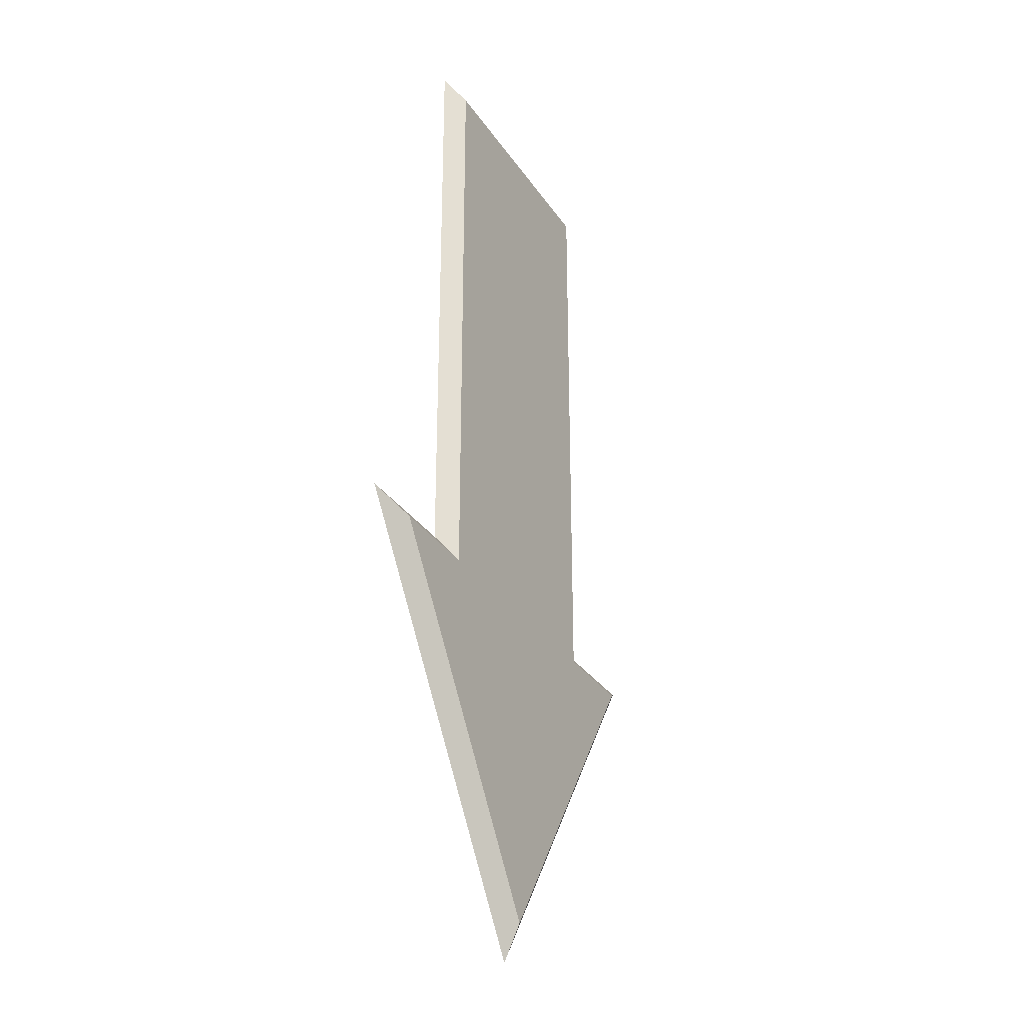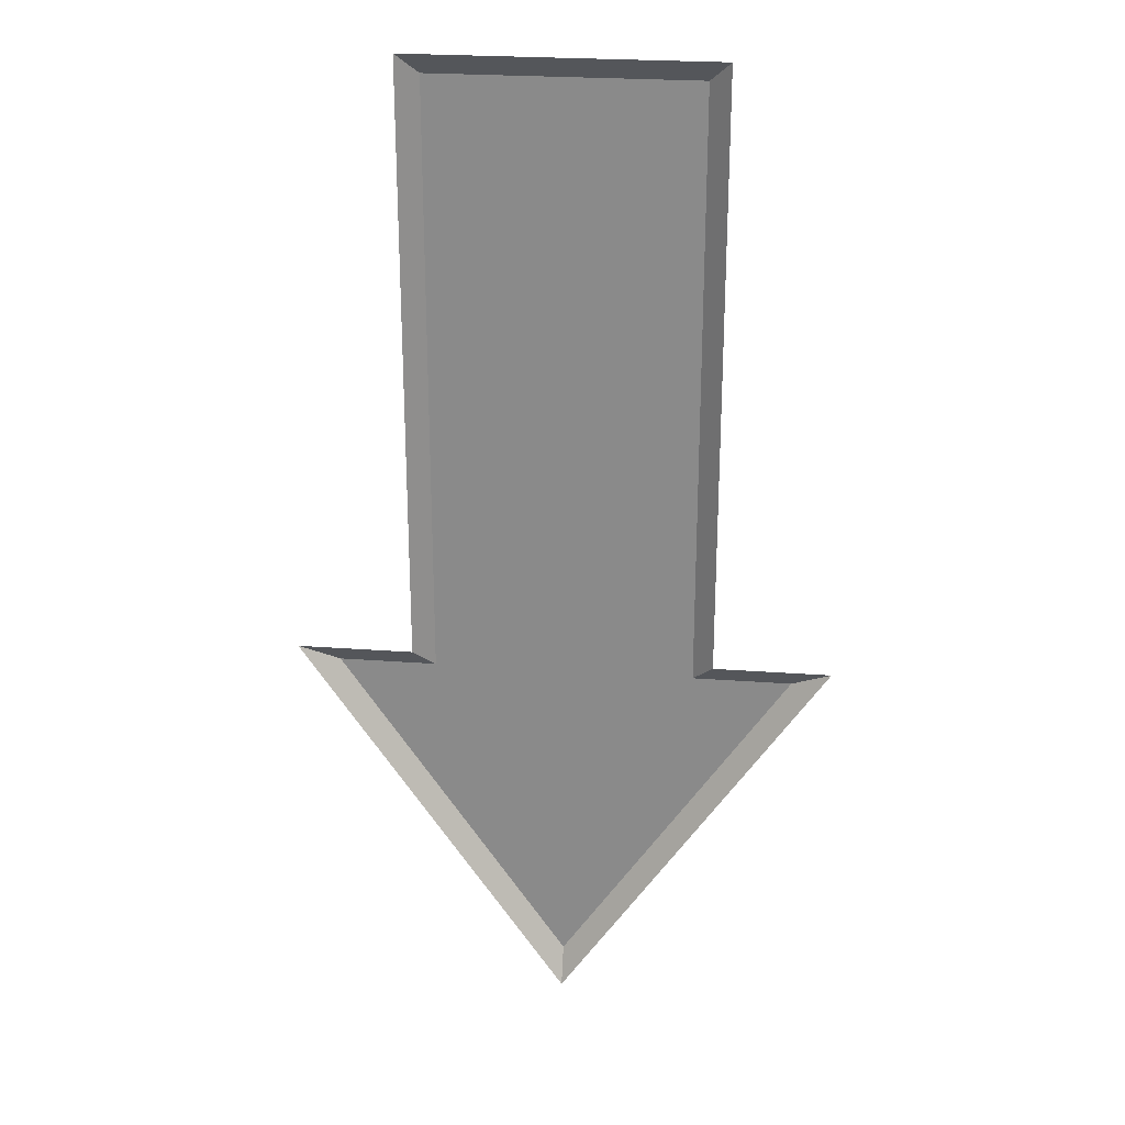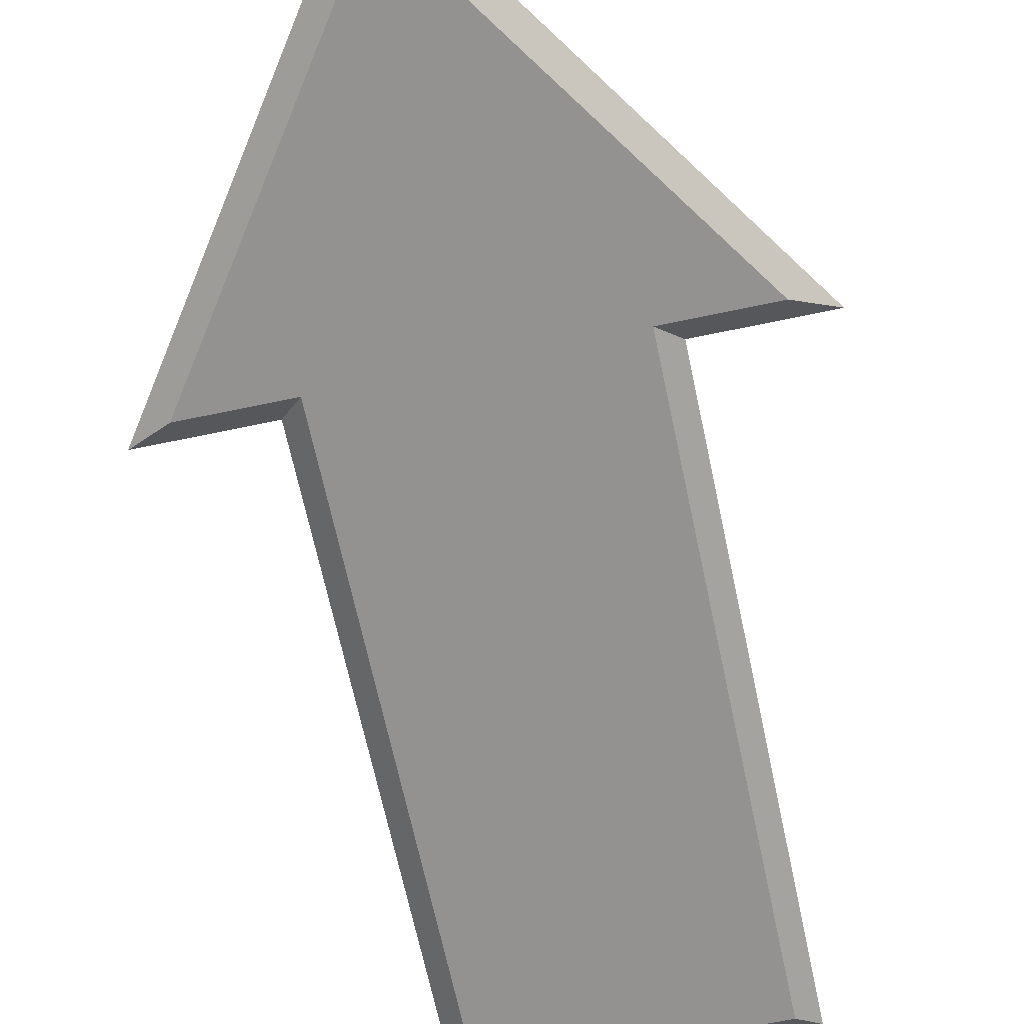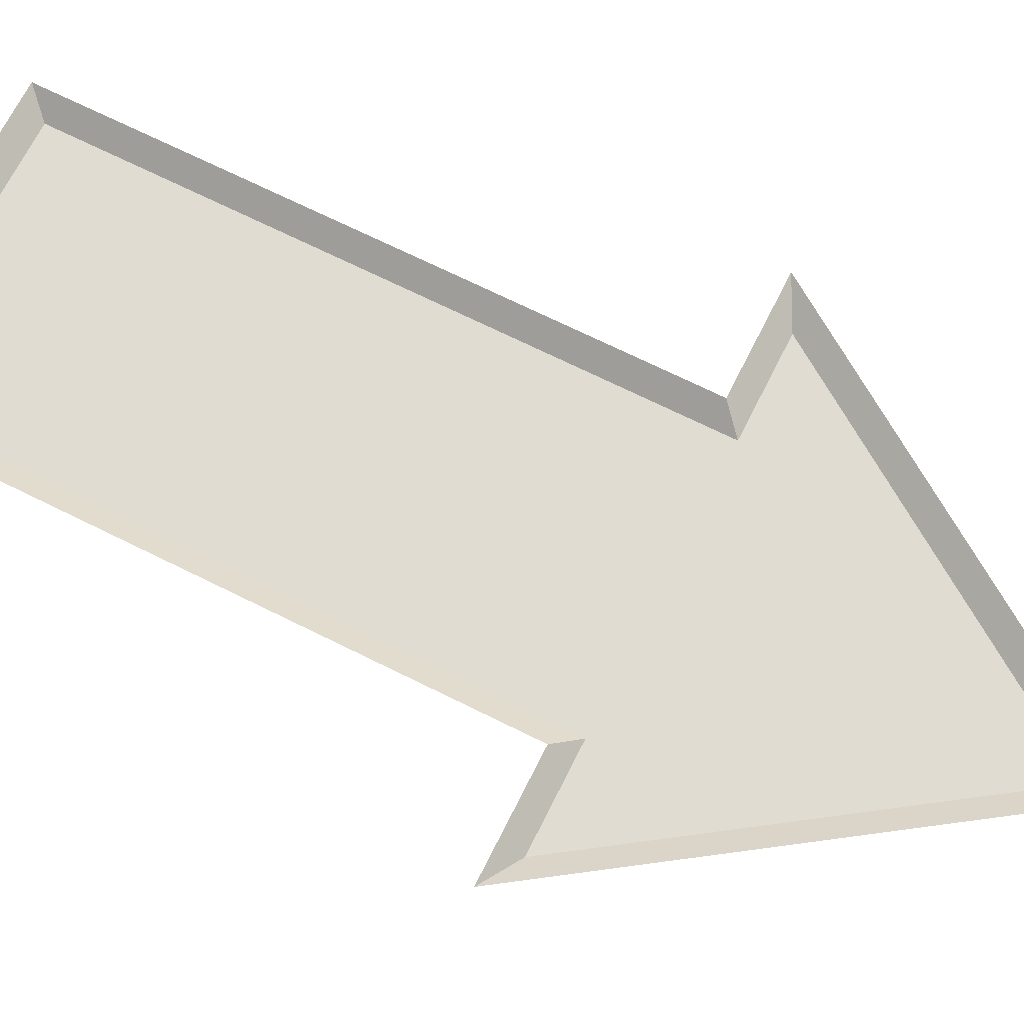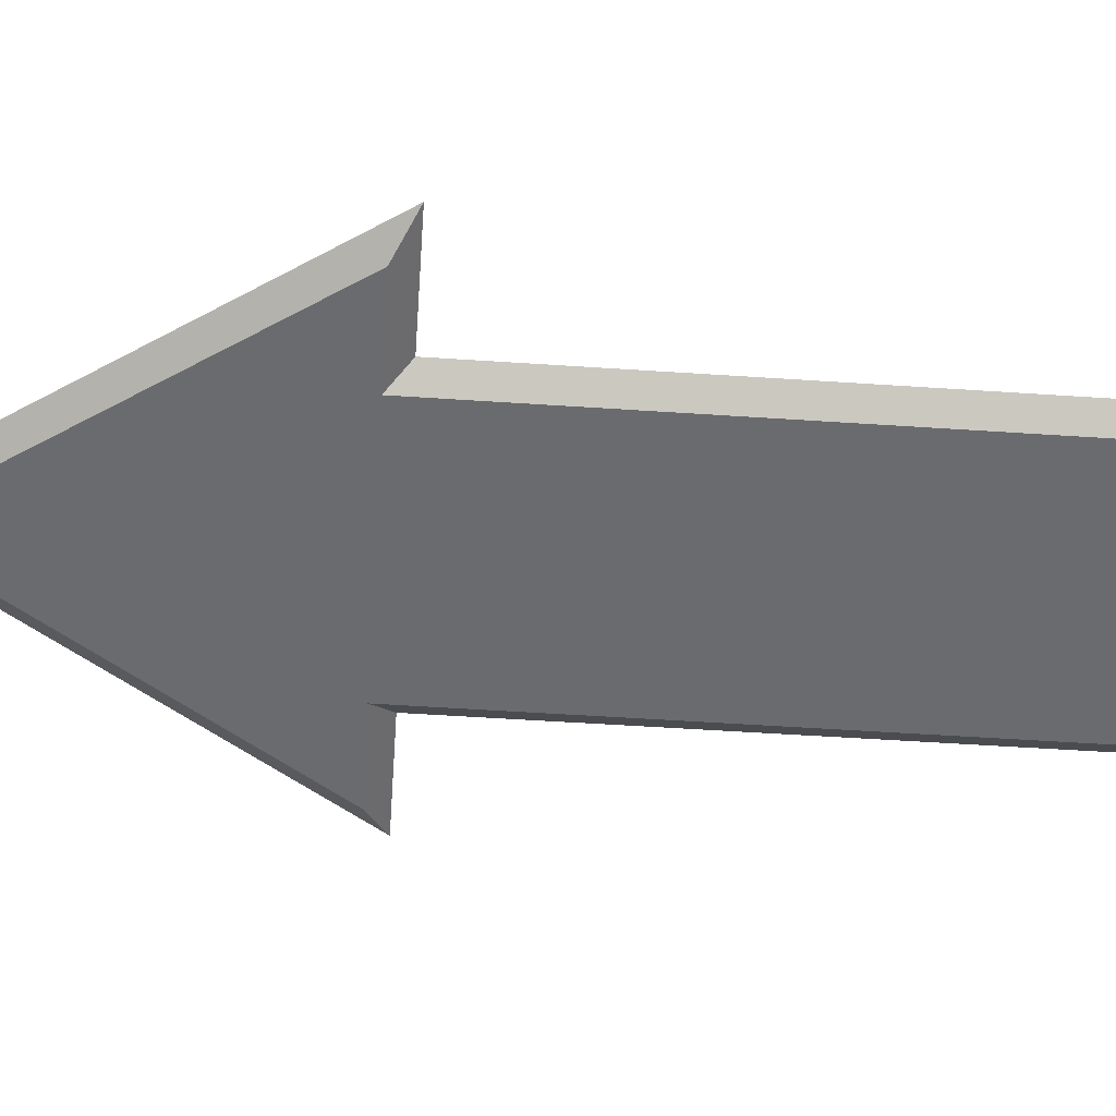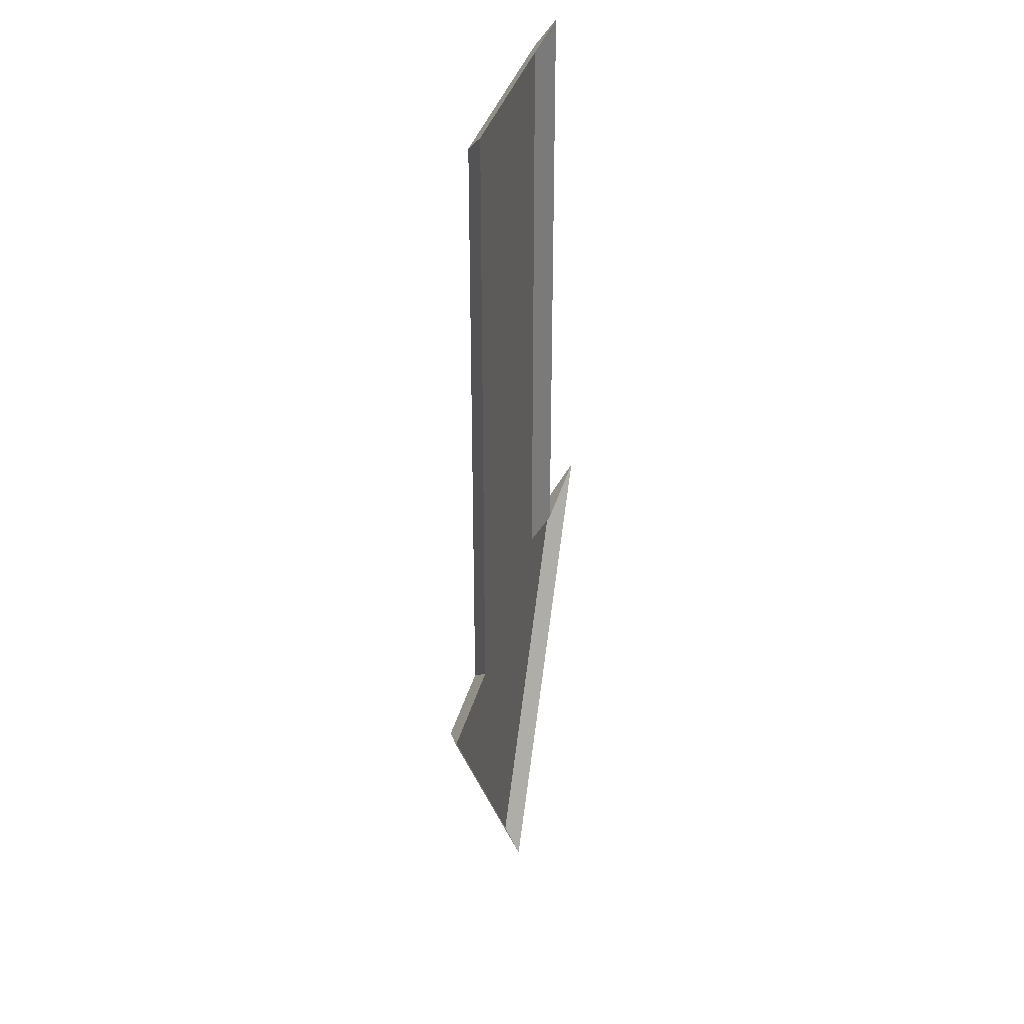
<metadata>
{"format":"obj","ext":"obj","renderer":"f3d","projection":"perspective","resolution":1024,"background":"white","views":[{"elev":-30.2,"azim":117.5,"up":"+Y"},{"elev":25.3,"azim":6.8,"up":"+Y"},{"elev":-66.5,"azim":12.0,"up":"+Z"},{"elev":69.1,"azim":-63.4,"up":"+Z"},{"elev":-53.3,"azim":85.9,"up":"+Z"},{"elev":33.9,"azim":-76.2,"up":"+Y"}]}
</metadata>
<code>
o Solid1.014
v 0.09143 0.2818 -0.025
v 0.1622 0.2818 -0.025
v 0.09143 0.6455 -0.025
v -0.09148 0.6455 -0.025
v -0.09148 0.2818 -0.025
v -0.1623 0.2818 -0.025
v -2.8e-05 0.04432 -0.025
v 0.07893 0.2693 -0.035
v 0.1385 0.2693 -0.035
v 0.07893 0.633 -0.035
v -0.07898 0.633 -0.035
v -0.07898 0.2693 -0.035
v -0.1386 0.2693 -0.035
v -2.8e-05 0.06648 -0.035
f 9 14 8
f 8 14 12
f 8 12 10
f 10 12 11
f 14 13 12
f 9 1 2
f 10 1 8
f 11 3 10
f 11 5 4
f 13 5 12
f 13 7 6
f 9 7 14
f 9 8 1
f 10 3 1
f 11 4 3
f 11 12 5
f 13 6 5
f 13 14 7
f 9 2 7

</code>
